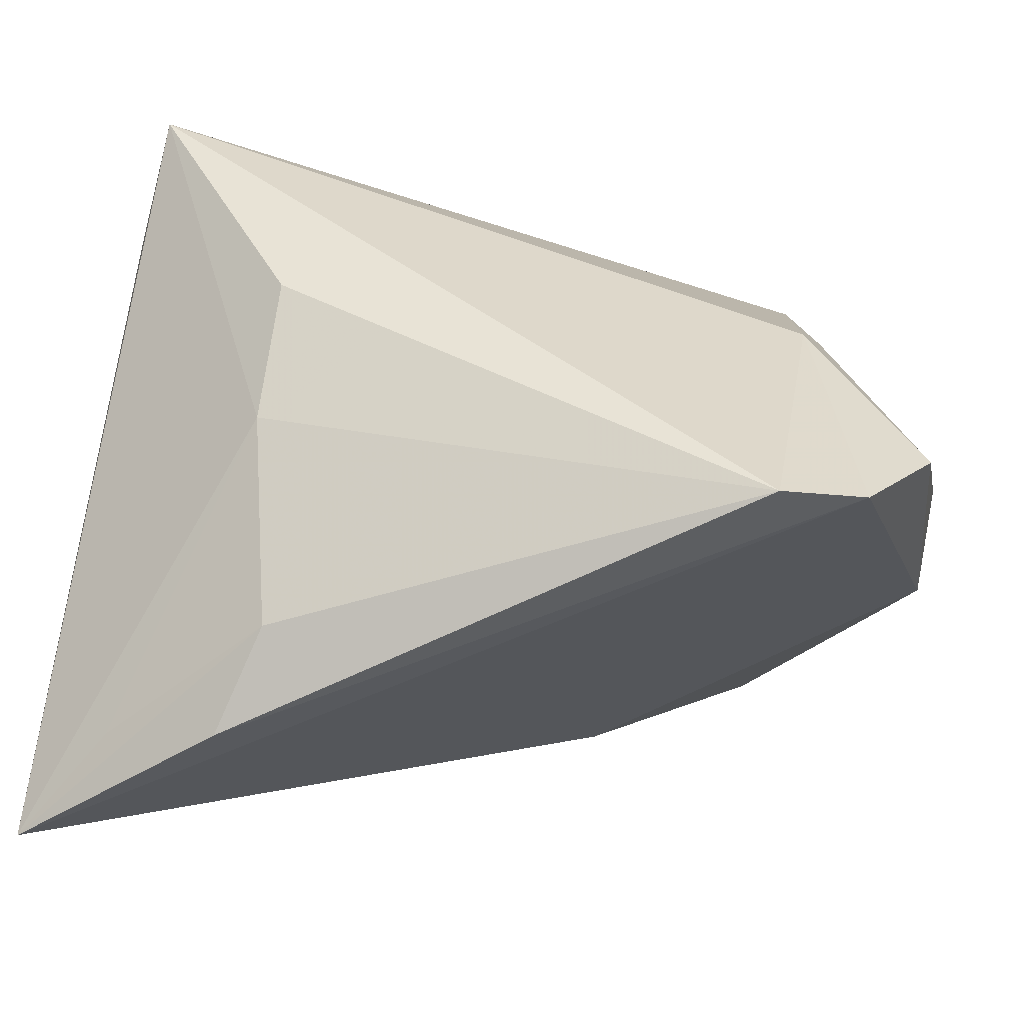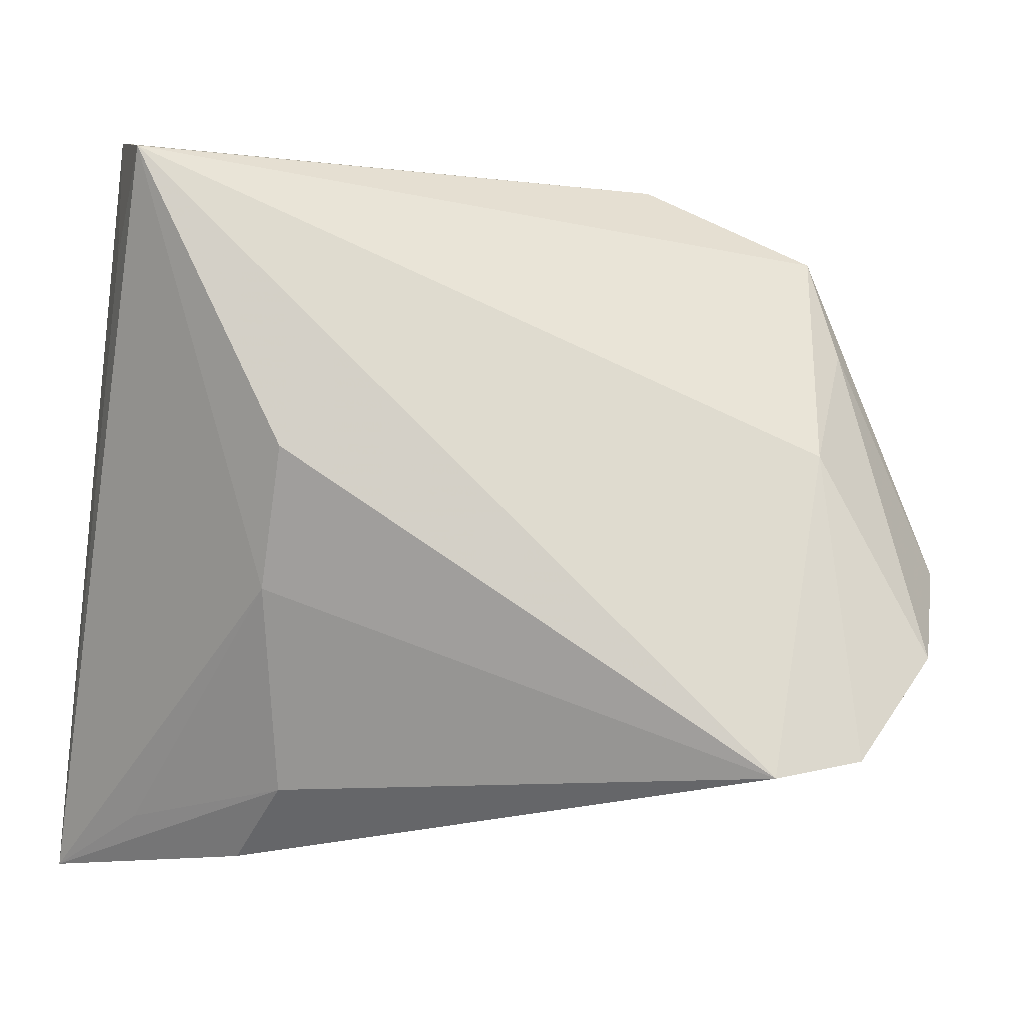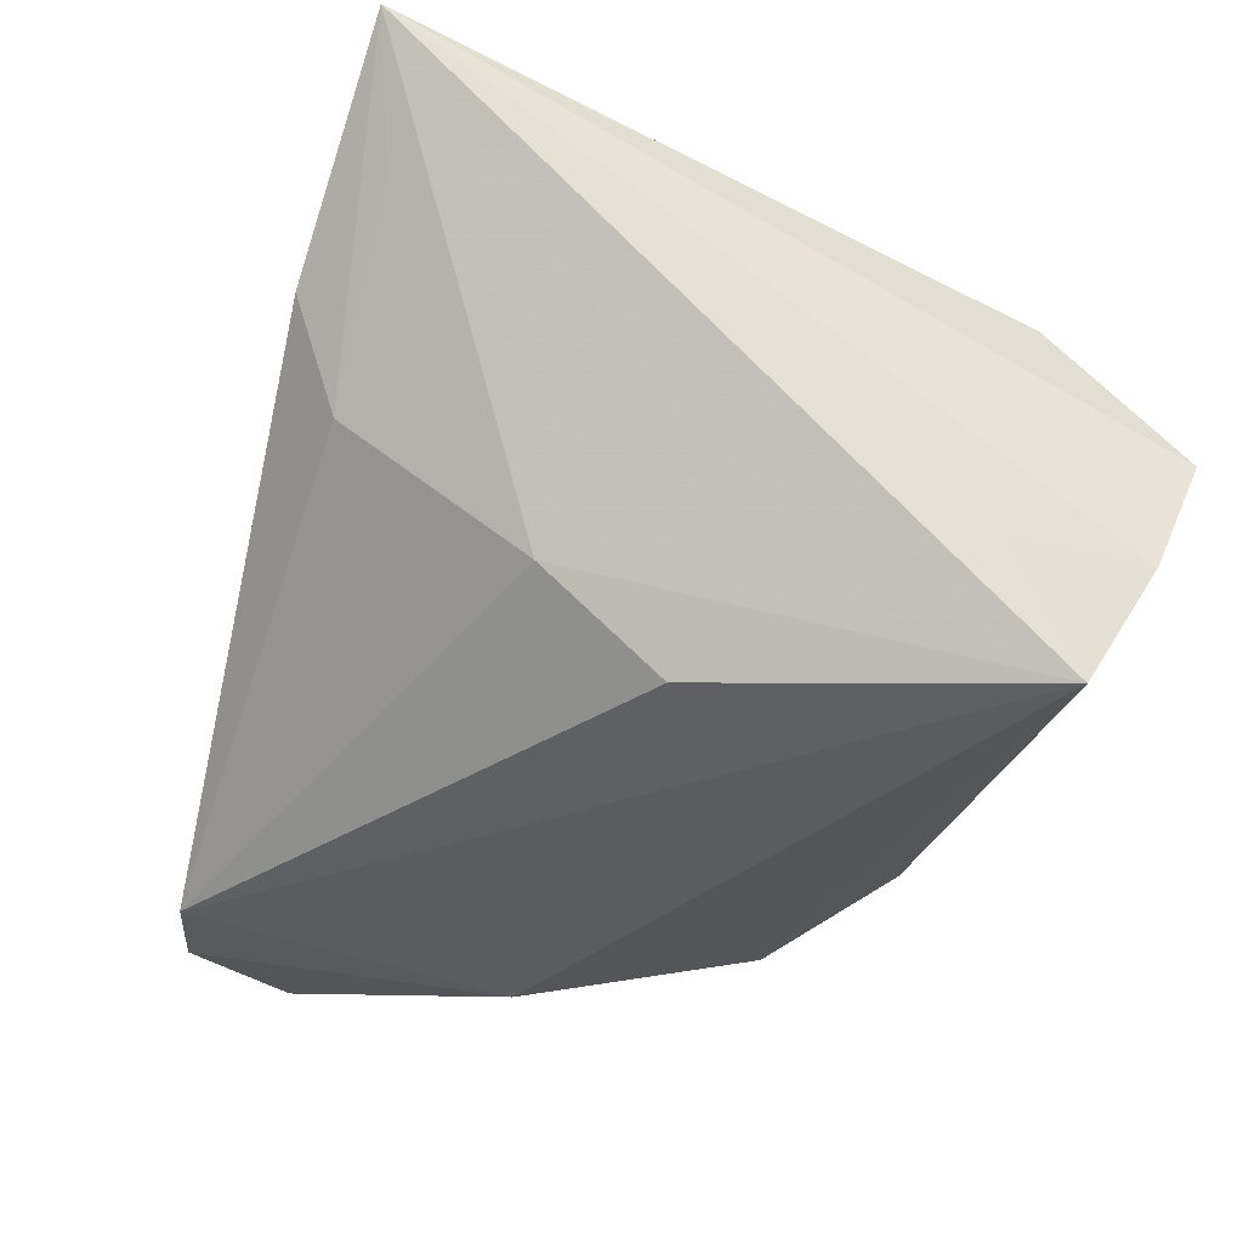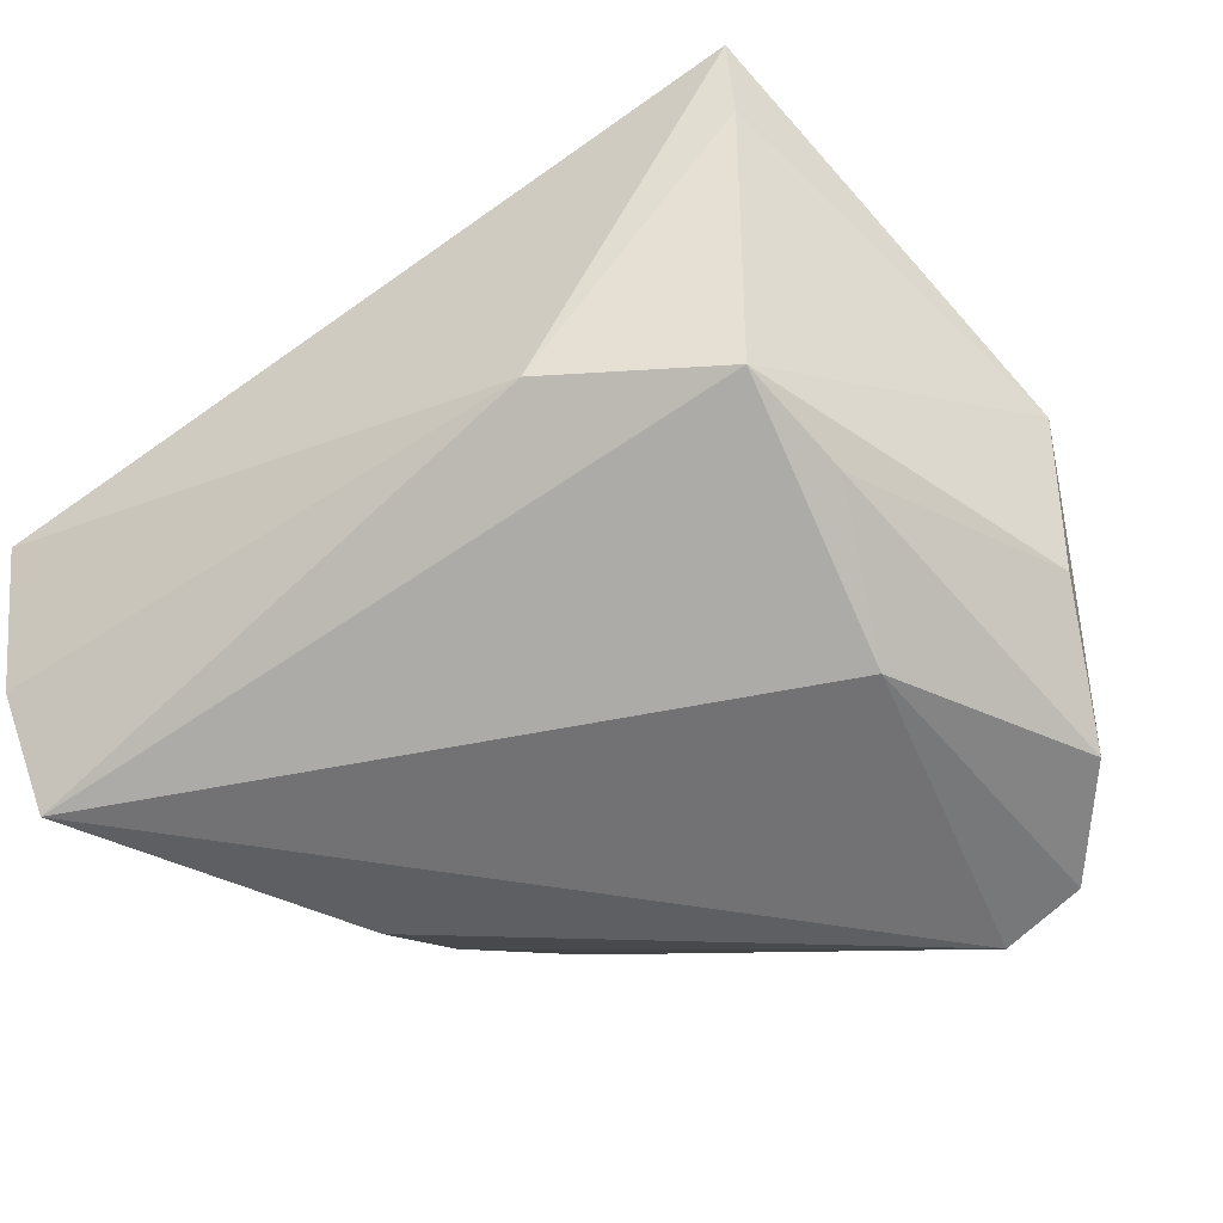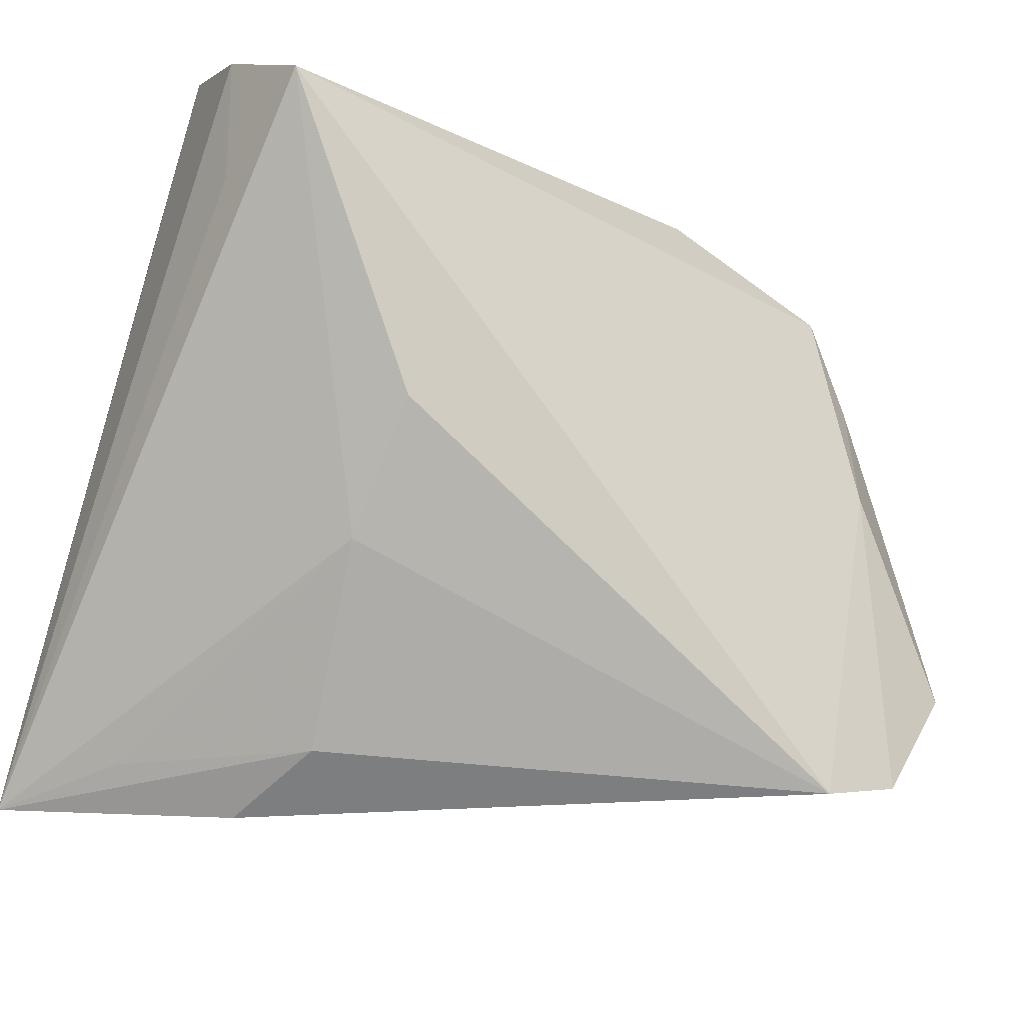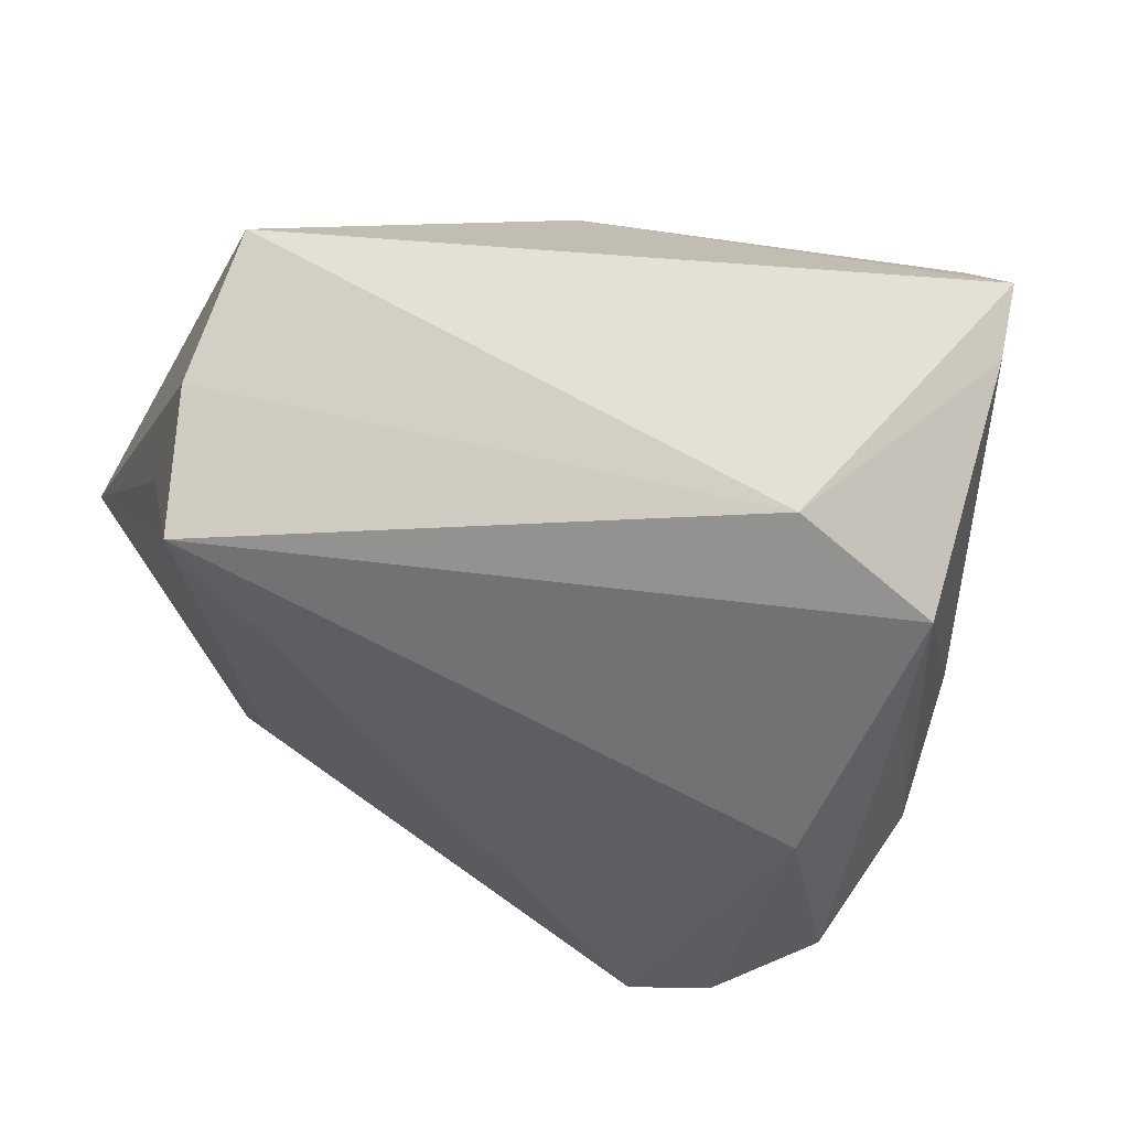
<metadata>
{"format":"obj","ext":"obj","renderer":"f3d","projection":"perspective","resolution":1024,"background":"white","views":[{"elev":-60.8,"azim":169.1,"up":"+Y"},{"elev":-22.1,"azim":167.4,"up":"+Y"},{"elev":-32.8,"azim":72.2,"up":"+Z"},{"elev":-57.9,"azim":-147.3,"up":"+Z"},{"elev":-25.9,"azim":145.7,"up":"+Y"},{"elev":-39.9,"azim":161.2,"up":"+Z"}]}
</metadata>
<code>
v 0.02304 -0.03998 -0.0006749
v -0.03191 -0.00665 -0.02983
v 0.0002232 0.0008211 0.03177
v 0.04005 0.02433 0.01229
v -0.0442 -0.02824 -0.02704
v 0.02615 -0.04496 0.01064
v -0.04969 -0.01435 -0.01673
v 0.02726 -0.009308 -0.02587
v -0.04338 0.03655 0.02071
v -0.03612 0.01747 0.03177
v 0.003867 0.02419 0.0272
v -0.03543 -0.04066 -0.028
v -0.007366 0.02149 0.03151
v -0.0257 -0.04321 -0.02833
v -0.04224 0.03339 0.01128
v -0.04034 0.03179 0.0261
v -0.01682 0.03189 -0.01683
v 0.04446 0.02282 -0.02996
v -0.04145 0.01393 0.03096
v -0.0537 -0.007508 8.894e-05
v -0.03791 0.009889 -0.02185
v -0.03563 0.02296 -0.01948
v 0.03778 -0.03941 0.01654
v -0.02071 -0.002498 0.03177
v 0.02738 -0.02175 -0.01544
v 0.02031 0.01014 0.02661
v 0.04528 0.0158 -0.01687
v 0.04566 0.03048 -0.01712
v 0.04566 -0.04246 0.02964
v 0.04247 0.03791 -0.002317
f 29 12 6
f 6 12 14
f 29 25 18
f 9 11 30
f 16 11 9
f 20 19 9
f 9 19 16
f 29 30 4
f 30 11 4
f 13 11 16
f 23 25 29
f 14 25 1
f 1 6 14
f 25 23 1
f 29 6 1
f 1 23 29
f 14 12 2
f 2 18 14
f 8 25 14
f 14 18 8
f 8 18 25
f 29 18 27
f 20 9 15
f 29 4 26
f 26 4 11
f 26 13 29
f 11 13 26
f 24 19 20
f 20 12 24
f 24 12 29
f 16 19 10
f 10 13 16
f 19 24 10
f 28 27 18
f 28 30 29
f 29 27 28
f 29 13 3
f 3 24 29
f 13 10 3
f 3 10 24
f 17 28 18
f 30 28 17
f 17 9 30
f 17 15 9
f 5 2 12
f 5 21 2
f 5 12 20
f 15 17 22
f 20 15 22
f 2 21 22
f 18 2 22
f 22 17 18
f 7 5 20
f 21 5 7
f 20 22 7
f 7 22 21

</code>
